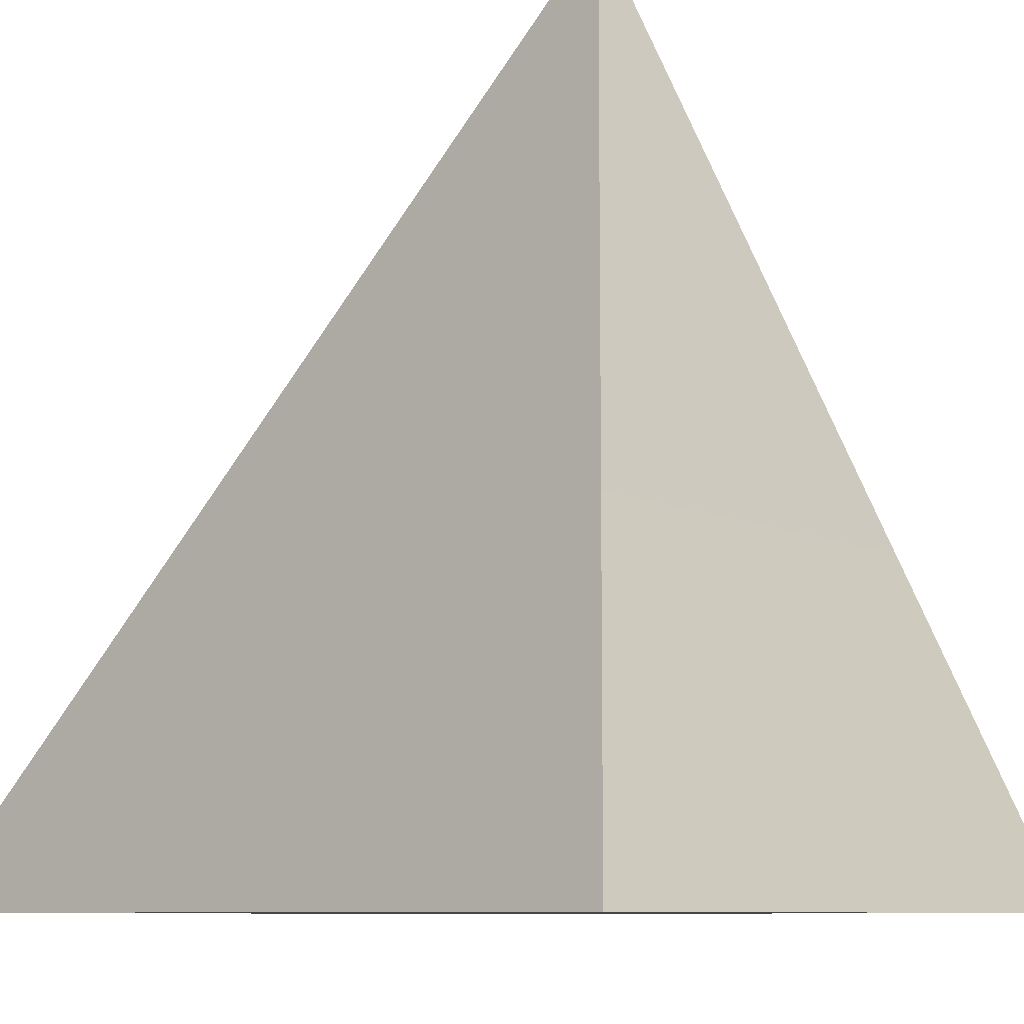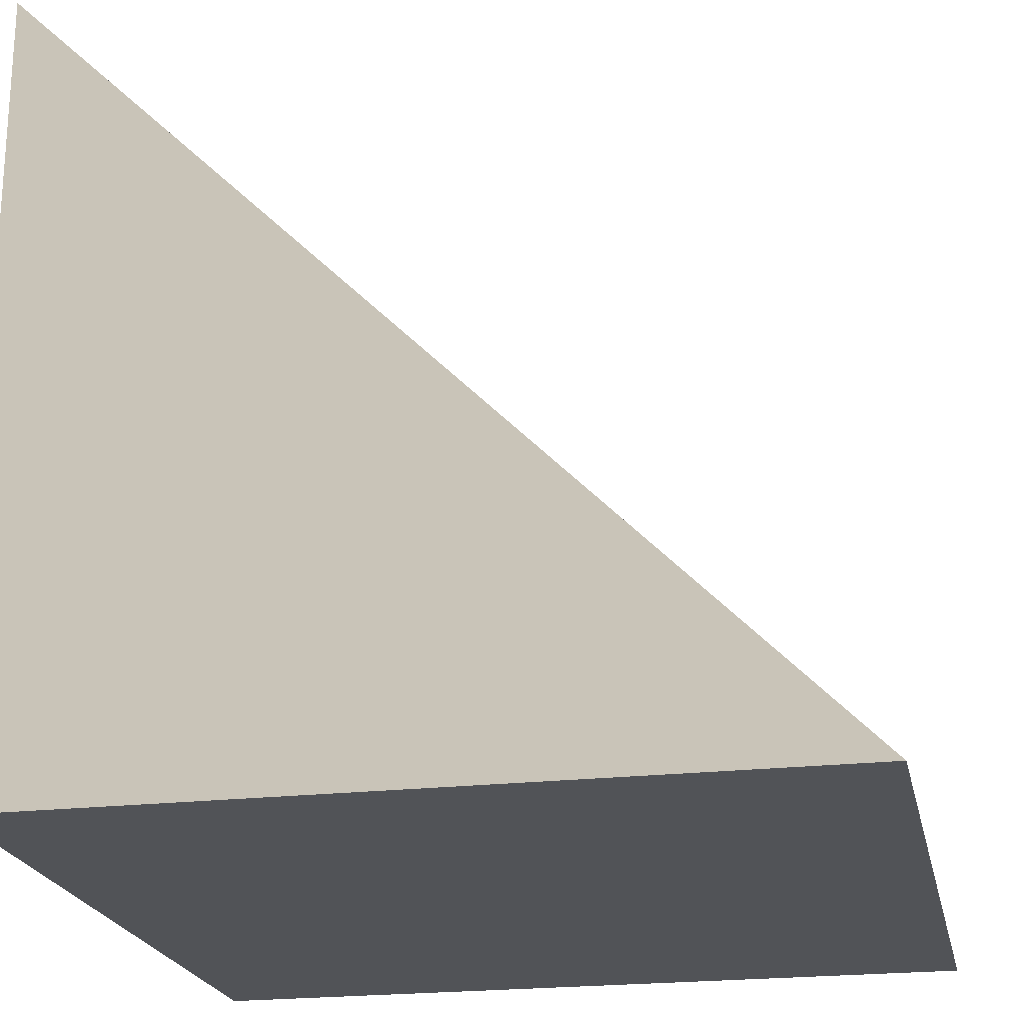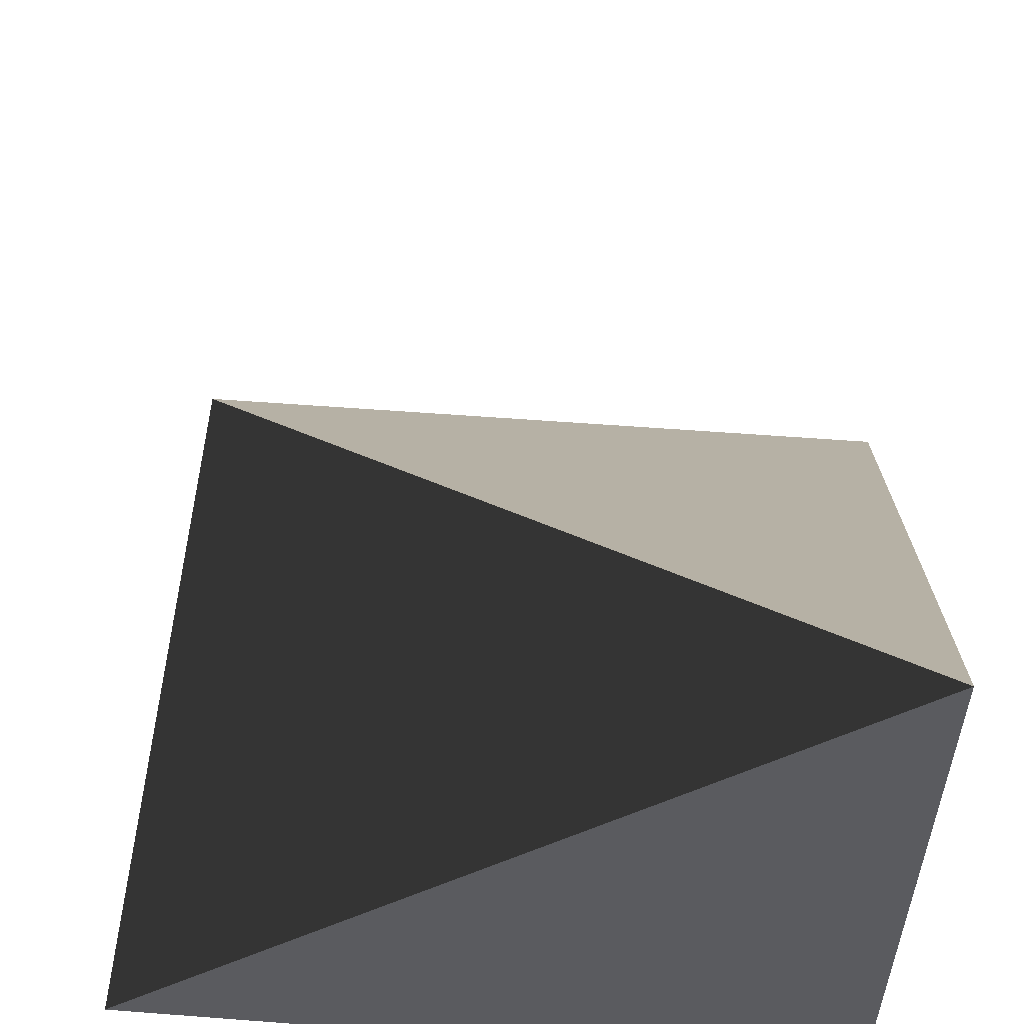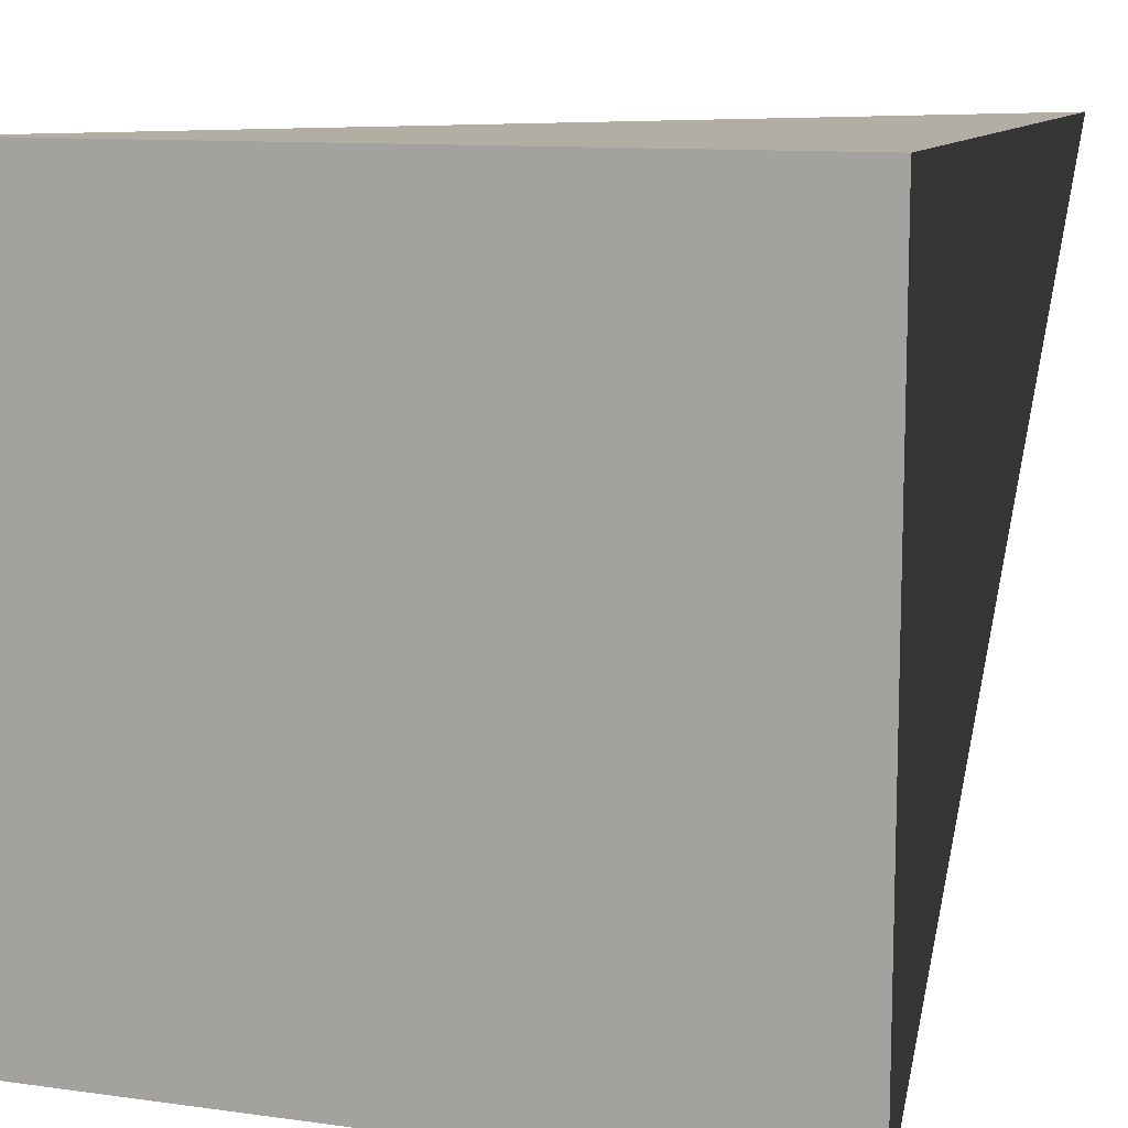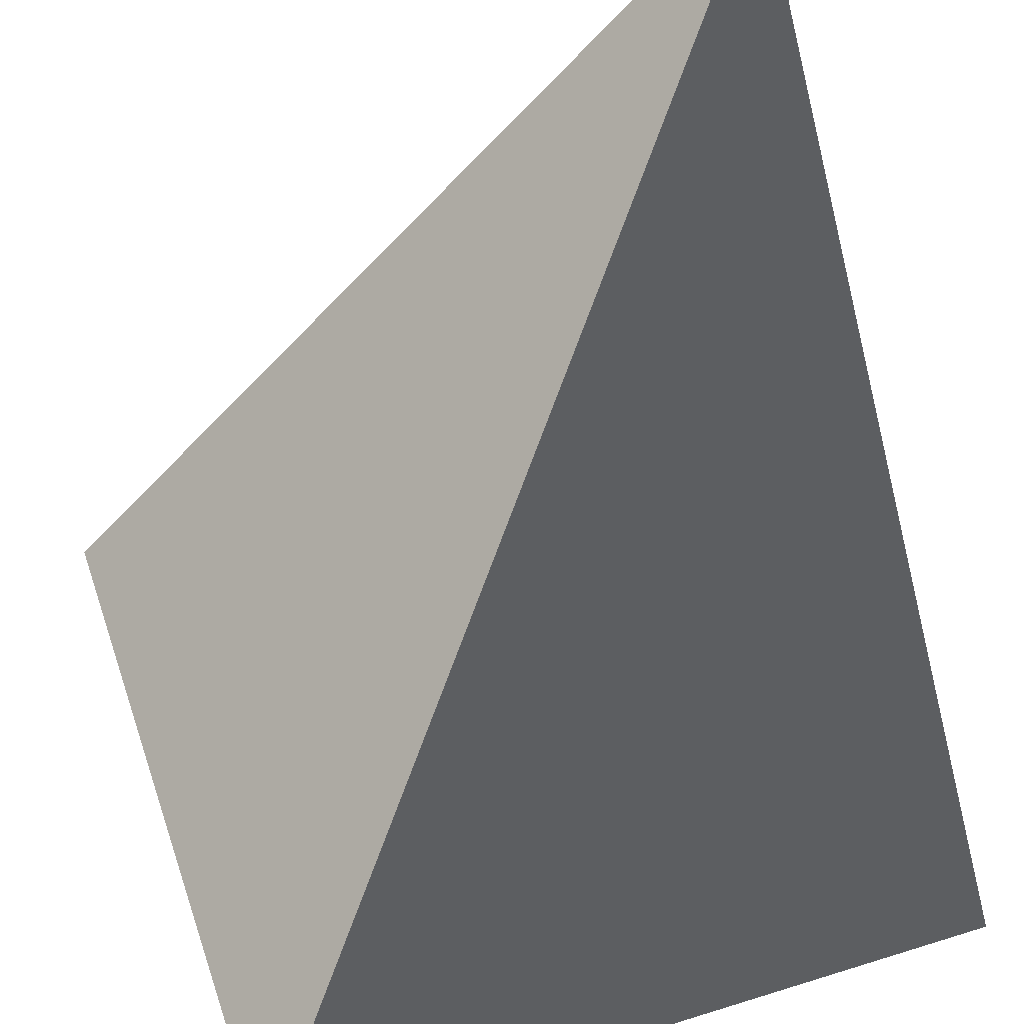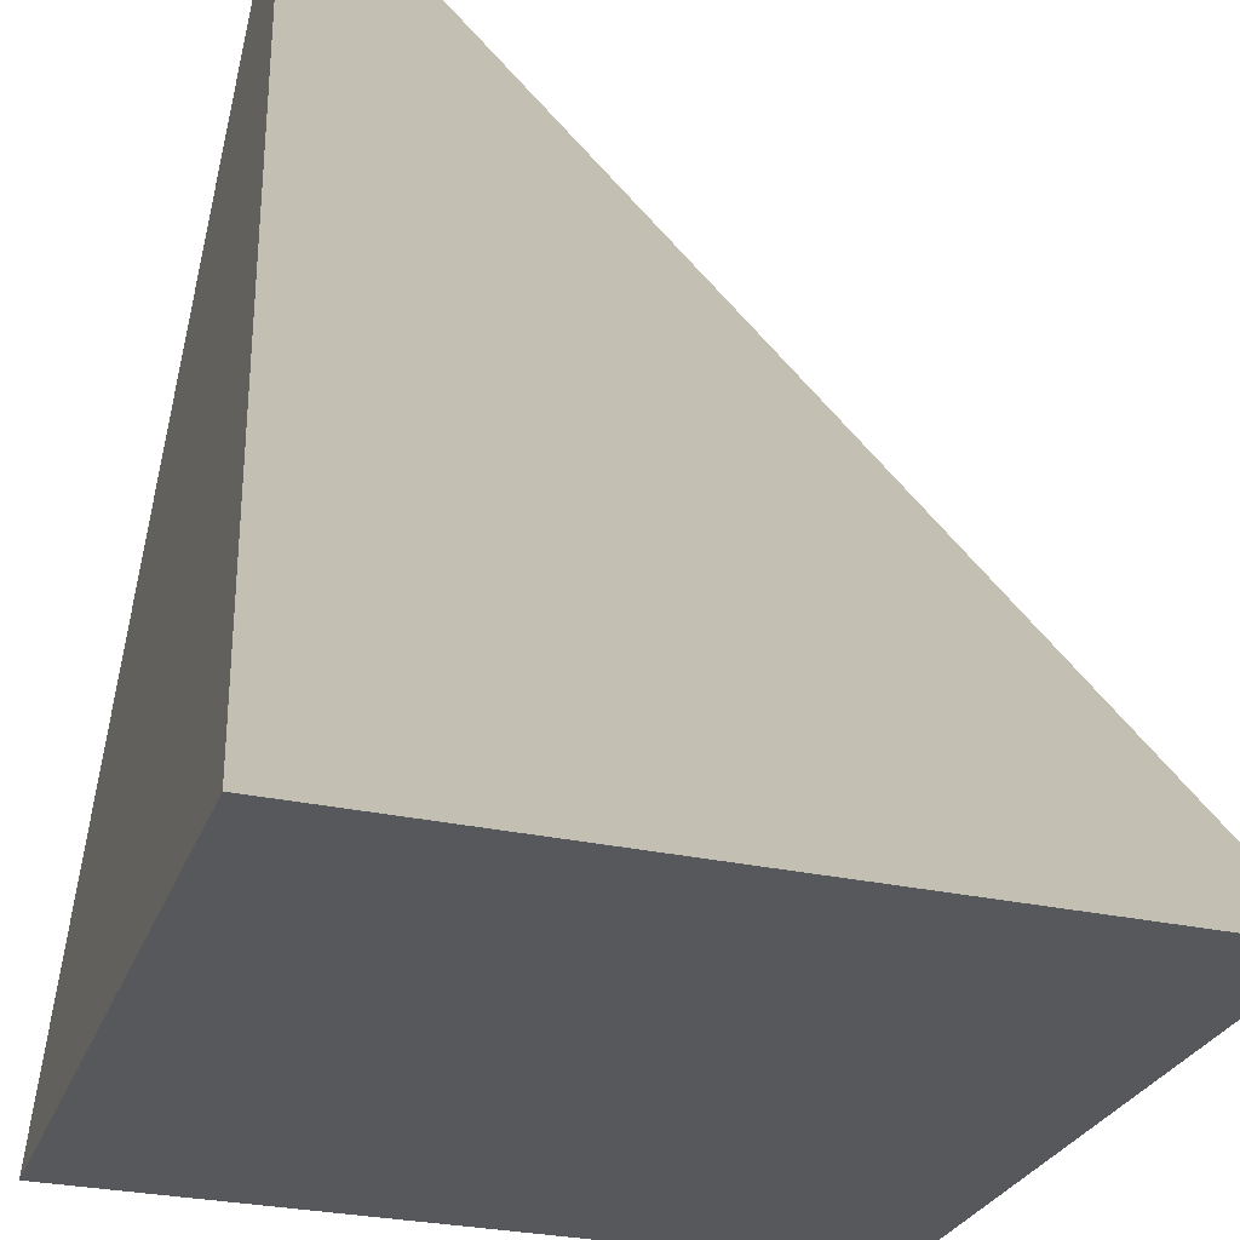
<metadata>
{"format":"obj","ext":"obj","renderer":"f3d","projection":"perspective","resolution":1024,"background":"white","views":[{"elev":-8.7,"azim":37.8,"up":"+Y"},{"elev":-21.8,"azim":101.7,"up":"+Y"},{"elev":56.5,"azim":4.6,"up":"+Y"},{"elev":11.0,"azim":18.8,"up":"+Z"},{"elev":52.1,"azim":-108.7,"up":"+Y"},{"elev":-28.6,"azim":71.5,"up":"+Y"}]}
</metadata>
<code>
o stairs_right.000
v -0.5 -0.5 -0.5
v -0.5 -0.5 0.5
v 0.5 0.5 0.5
f 1 2 3
o stairs_back.000
v -0.5 -0.5 0.5
v 0.5 0.5 0.5
v 0.5 -0.5 0.5
f 4 5 6
o stairs_bottom.000
v -0.5 -0.5 0.5
v -0.5 -0.5 -0.5
v 0.5 -0.5 -0.5
v 0.5 -0.5 0.5
f 7 8 9 10
o stairs_left.000
v 0.5 -0.5 -0.5
v 0.5 0.5 0.5
v 0.5 -0.5 0.5
v 0 0 0
f 11 12 13
l 14 11
l 14 12
o stairs_front.000
v 0.5 -0.5 -0.5
v 0.5 0.5 0.5
v -0.5 -0.5 -0.5
f 15 17 16
o stairs_bottom.001
v -0.5 -0.5 0.5
v -0.5 -0.5 -0.5
v 0.5 -0.5 -0.5
v 0.5 -0.5 0.5
f 18 19 20 21

</code>
